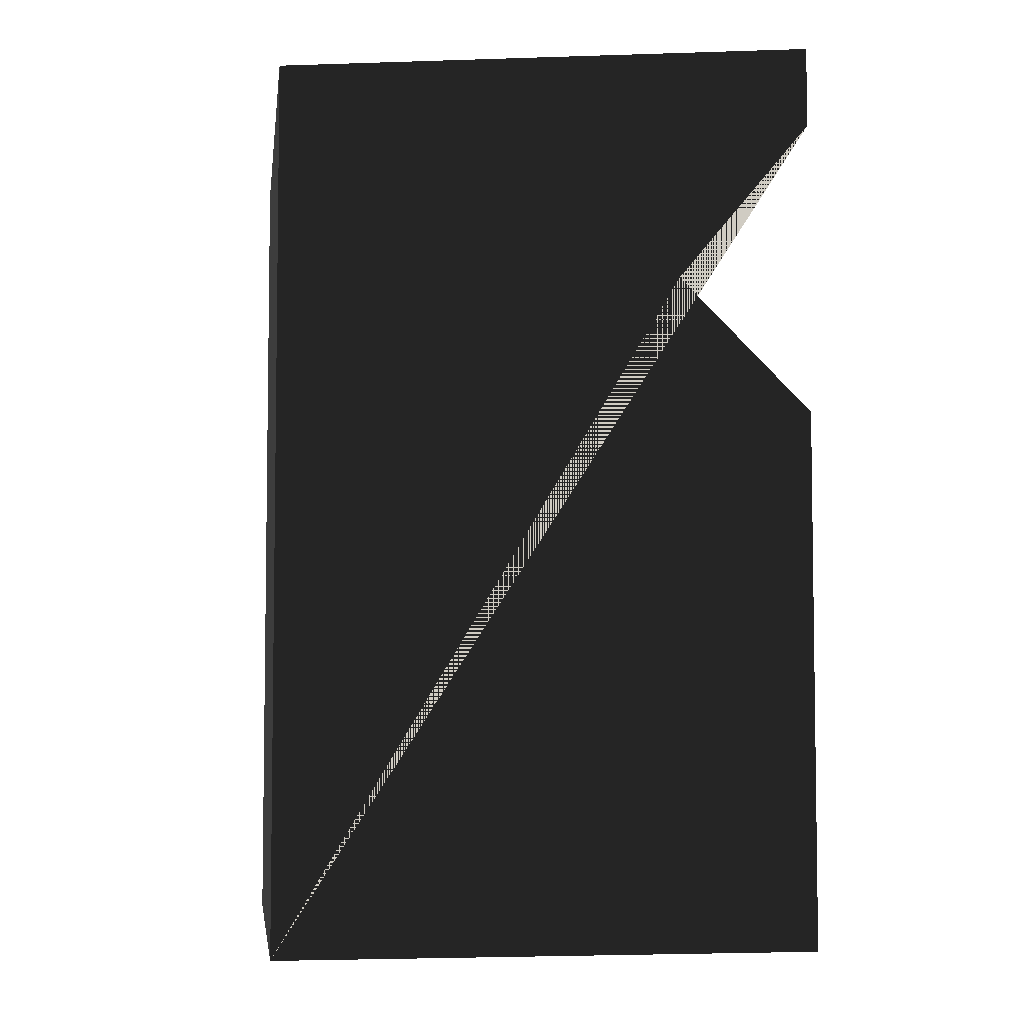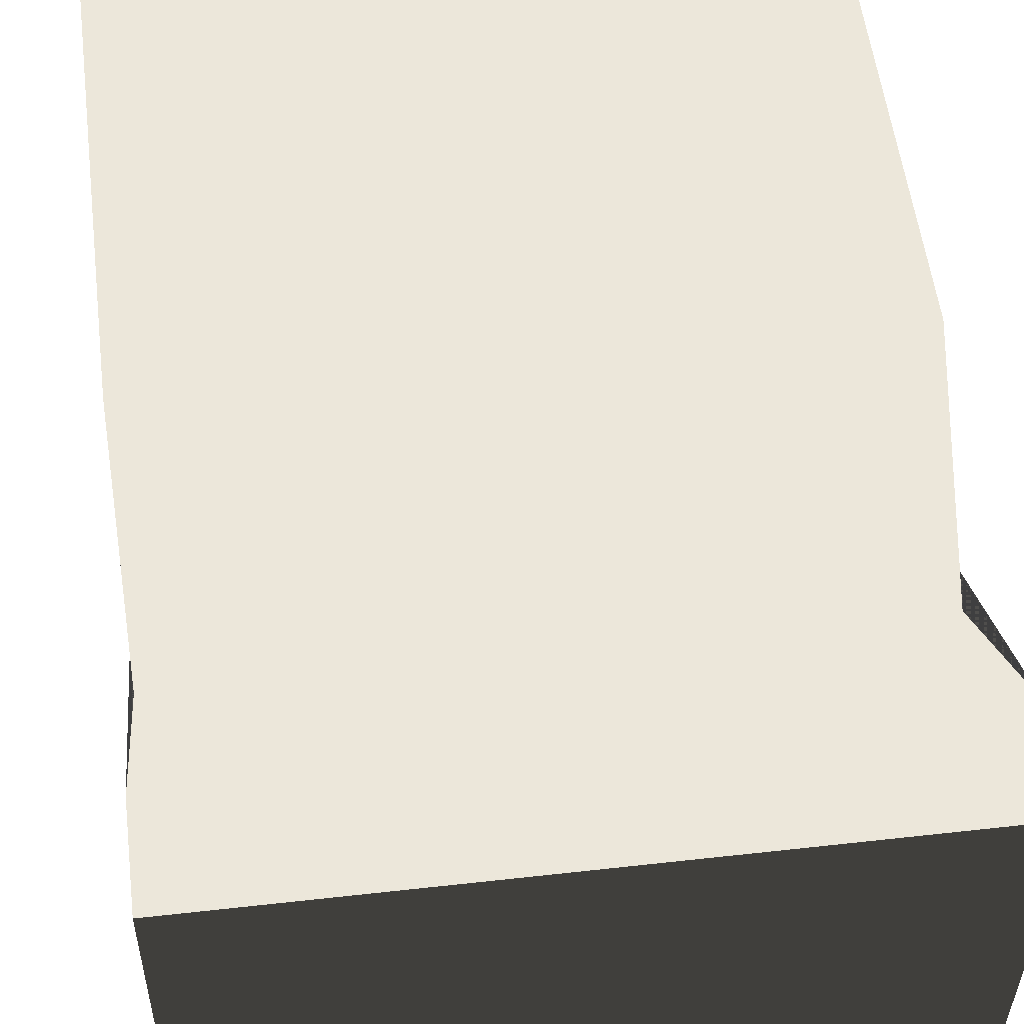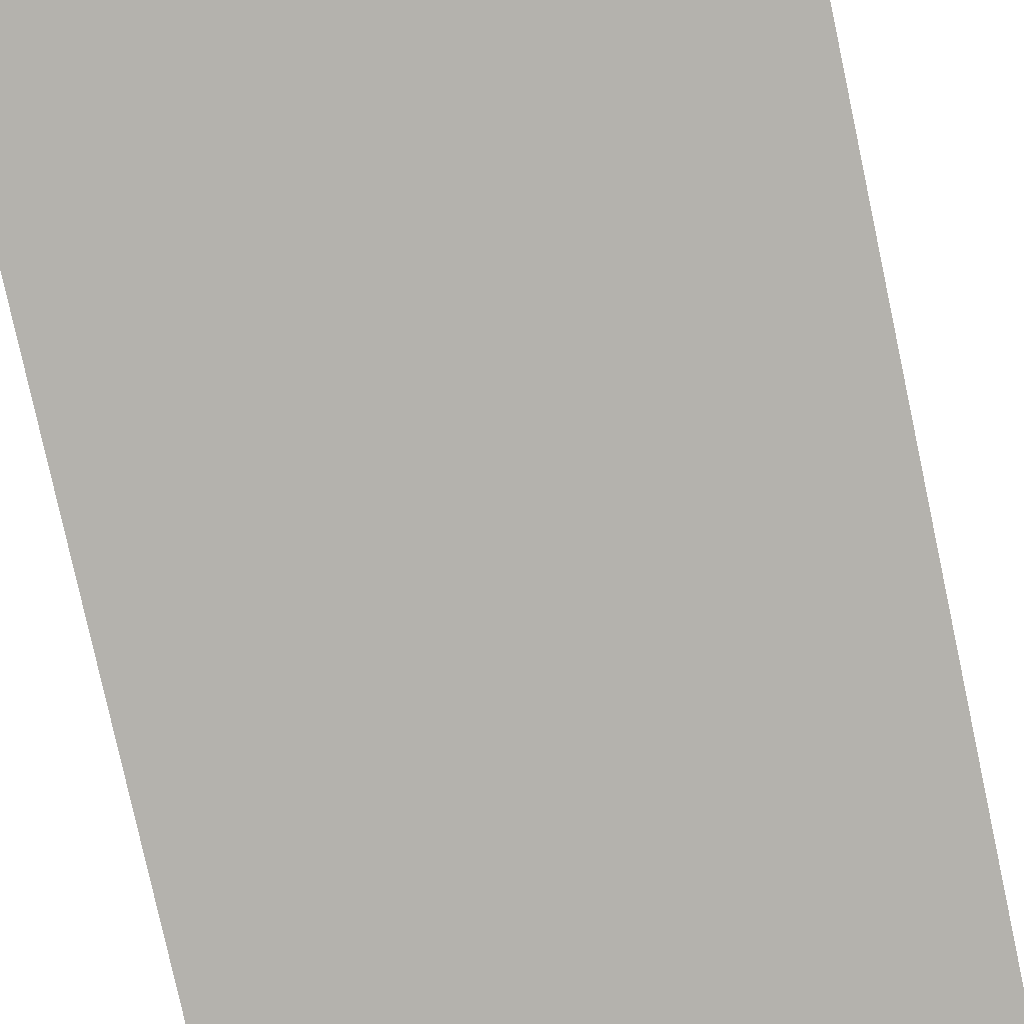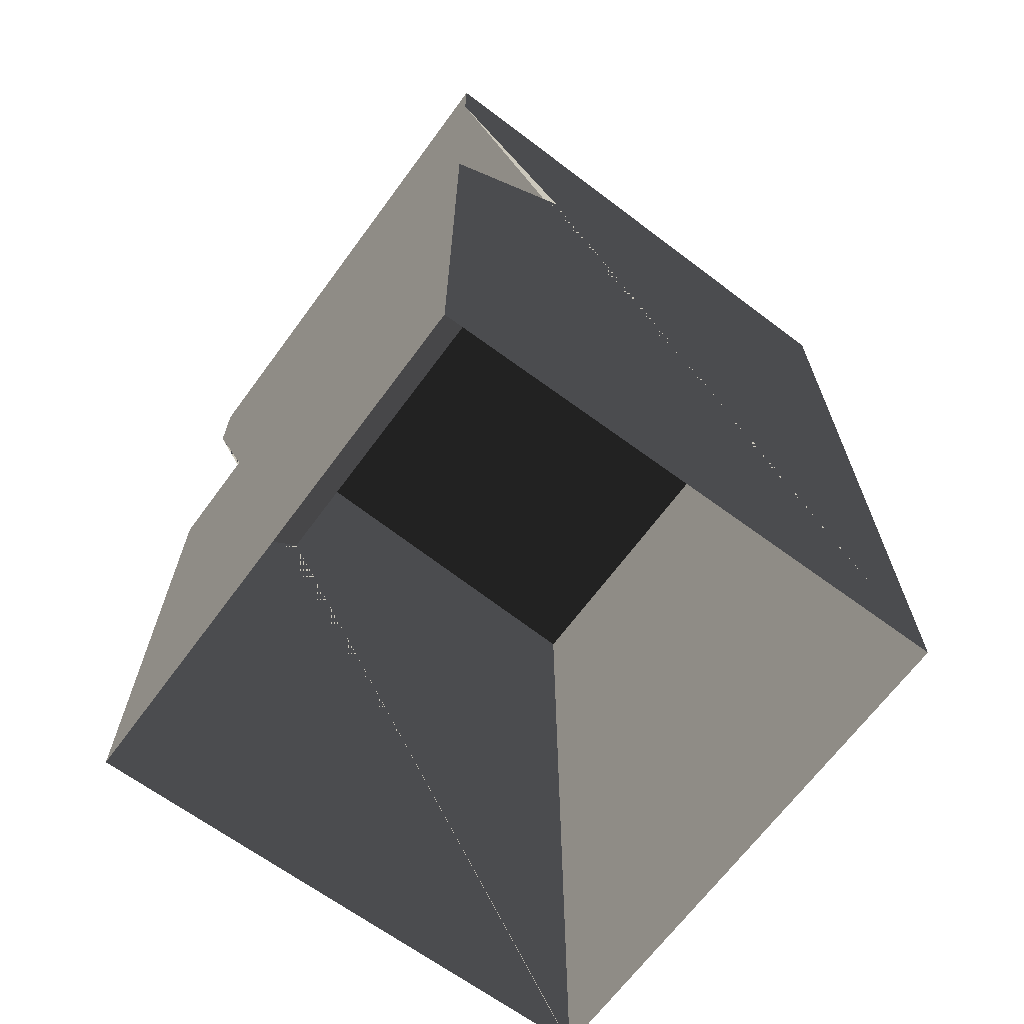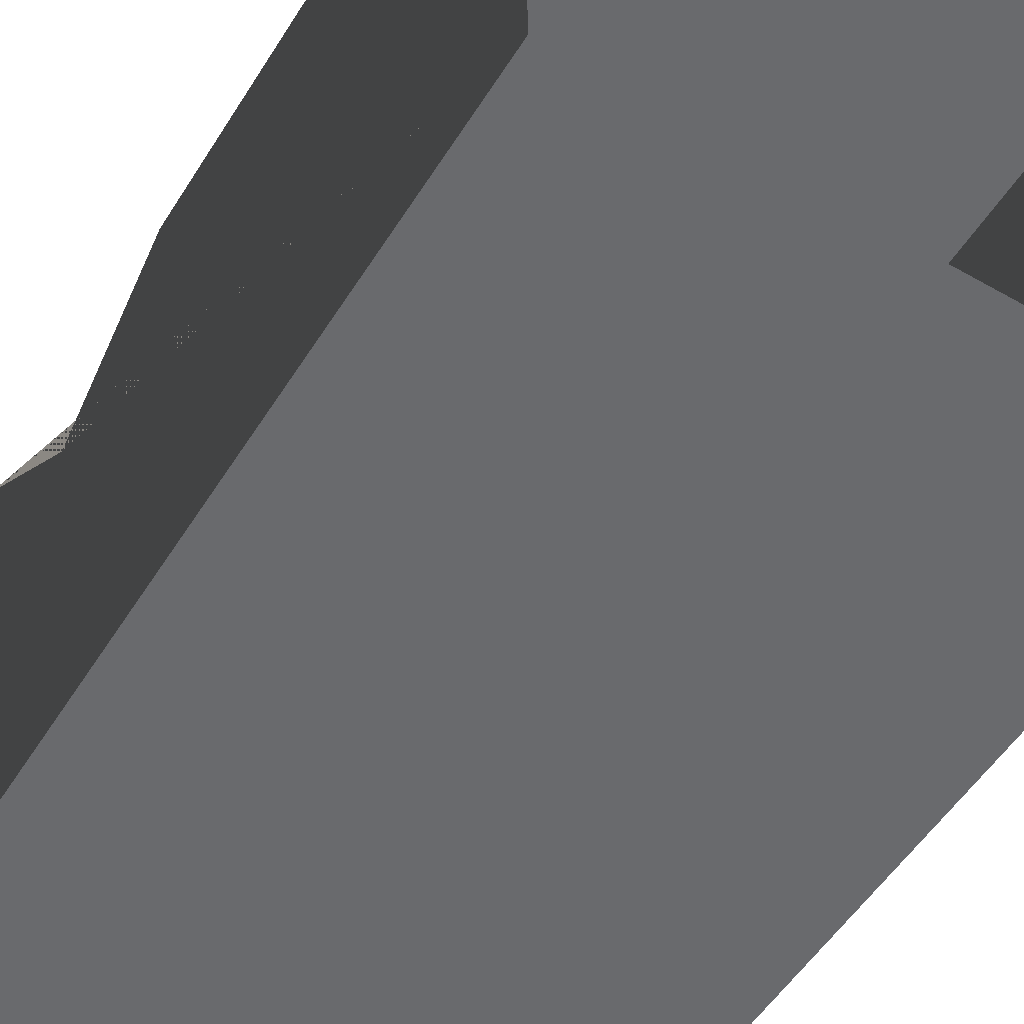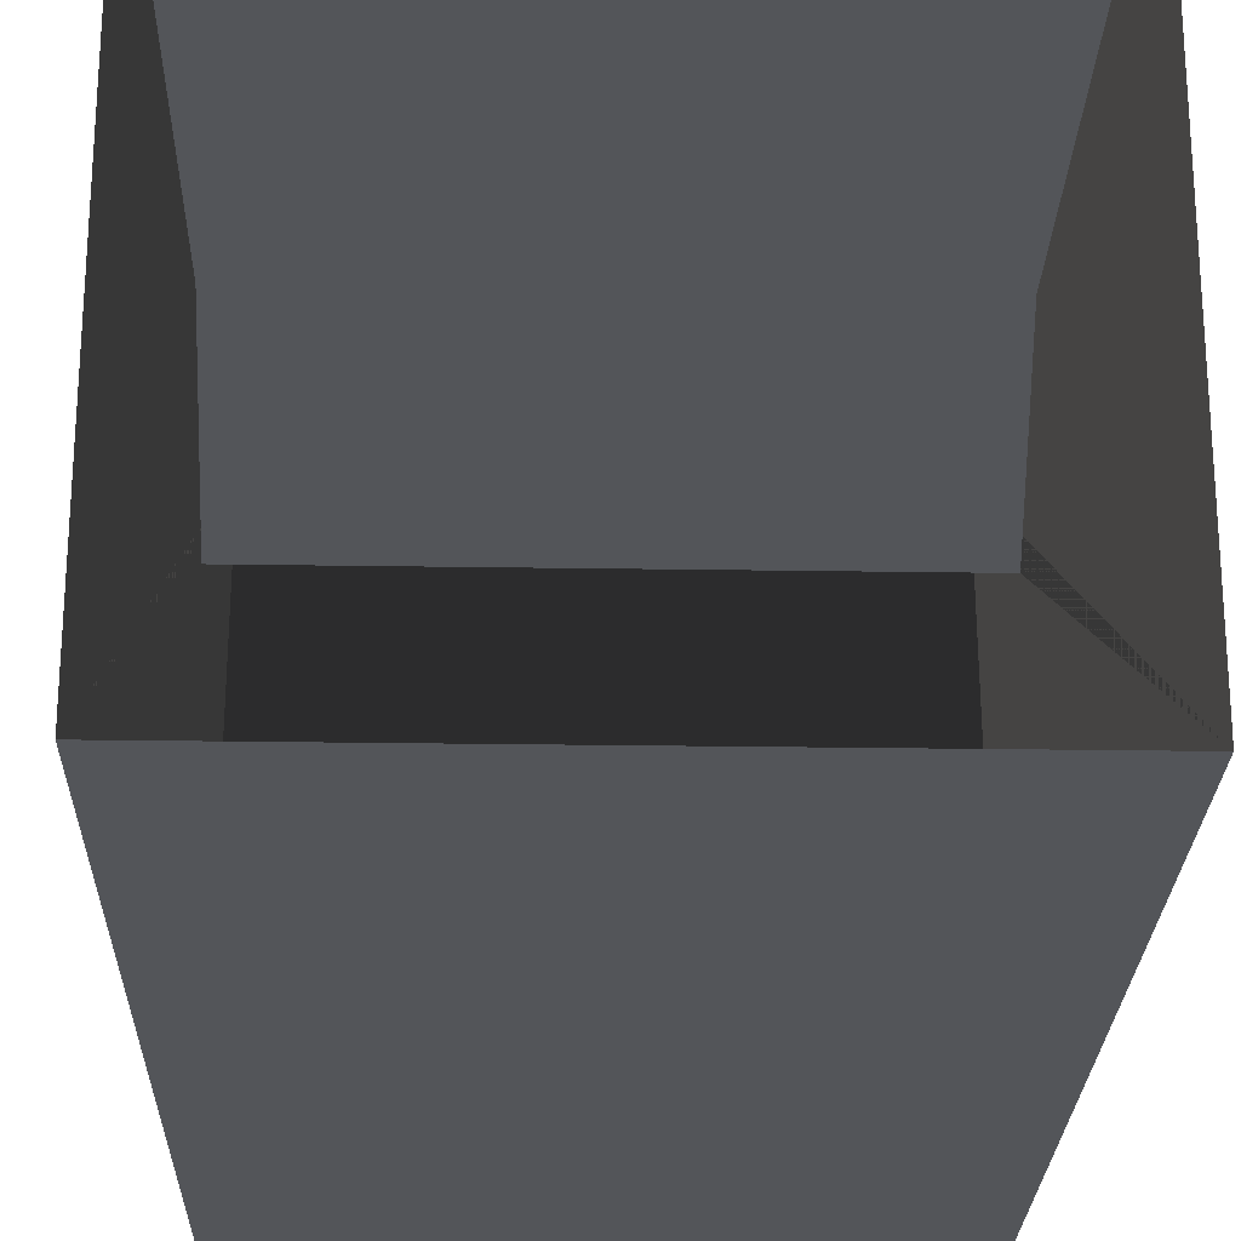
<metadata>
{"format":"obj","ext":"obj","renderer":"f3d","projection":"perspective","resolution":1024,"background":"white","views":[{"elev":-5.2,"azim":-97.7,"up":"+Y"},{"elev":53.1,"azim":173.1,"up":"+Z"},{"elev":-79.6,"azim":12.2,"up":"+Z"},{"elev":-66.9,"azim":53.6,"up":"+Y"},{"elev":-53.1,"azim":-31.4,"up":"+Z"},{"elev":-24.3,"azim":-1.5,"up":"+Z"}]}
</metadata>
<code>
v -0.2 0 -0.2
v 0.2 0 -0.2
v -0.2 0 0.2
v 0.2 0 0.2
v -0.2 0.4 0.2
v 0.2 0.4 0.2
v -0.2 0.5 0.1
v 0.2 0.5 0.1
v -0.2 0.62 0.2
v 0.2 0.62 0.2
v -0.2 0.65 -0.2
v -0.2 0.68 0.2
v 0.2 0.68 0.2
v 0.2 0.65 -0.2
f 1 2 14 11
f 1 11 12 9 7 5 3
f 2 4 6 8 10 13 14
f 3 5 6 4
f 5 7 8 6
f 7 9 10 8
f 9 12 13 10
f 11 14 13 12

</code>
